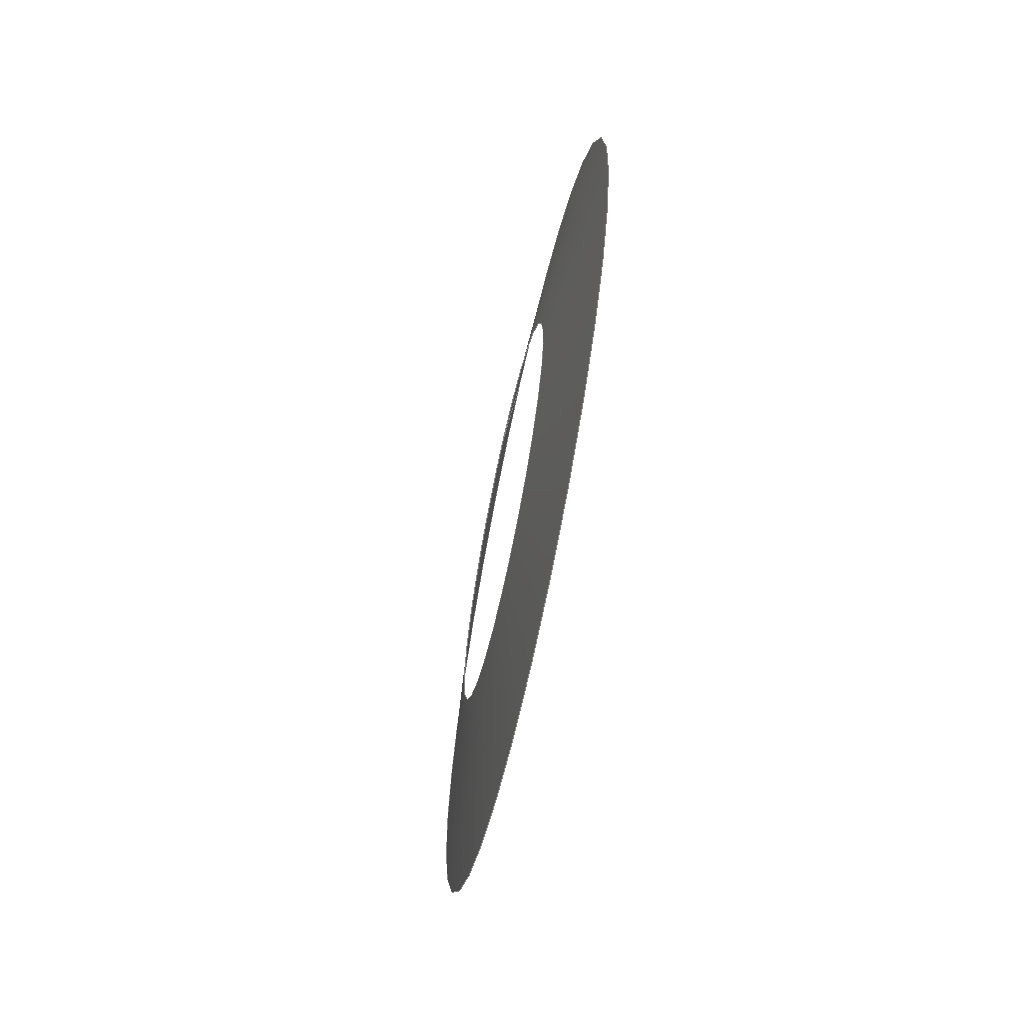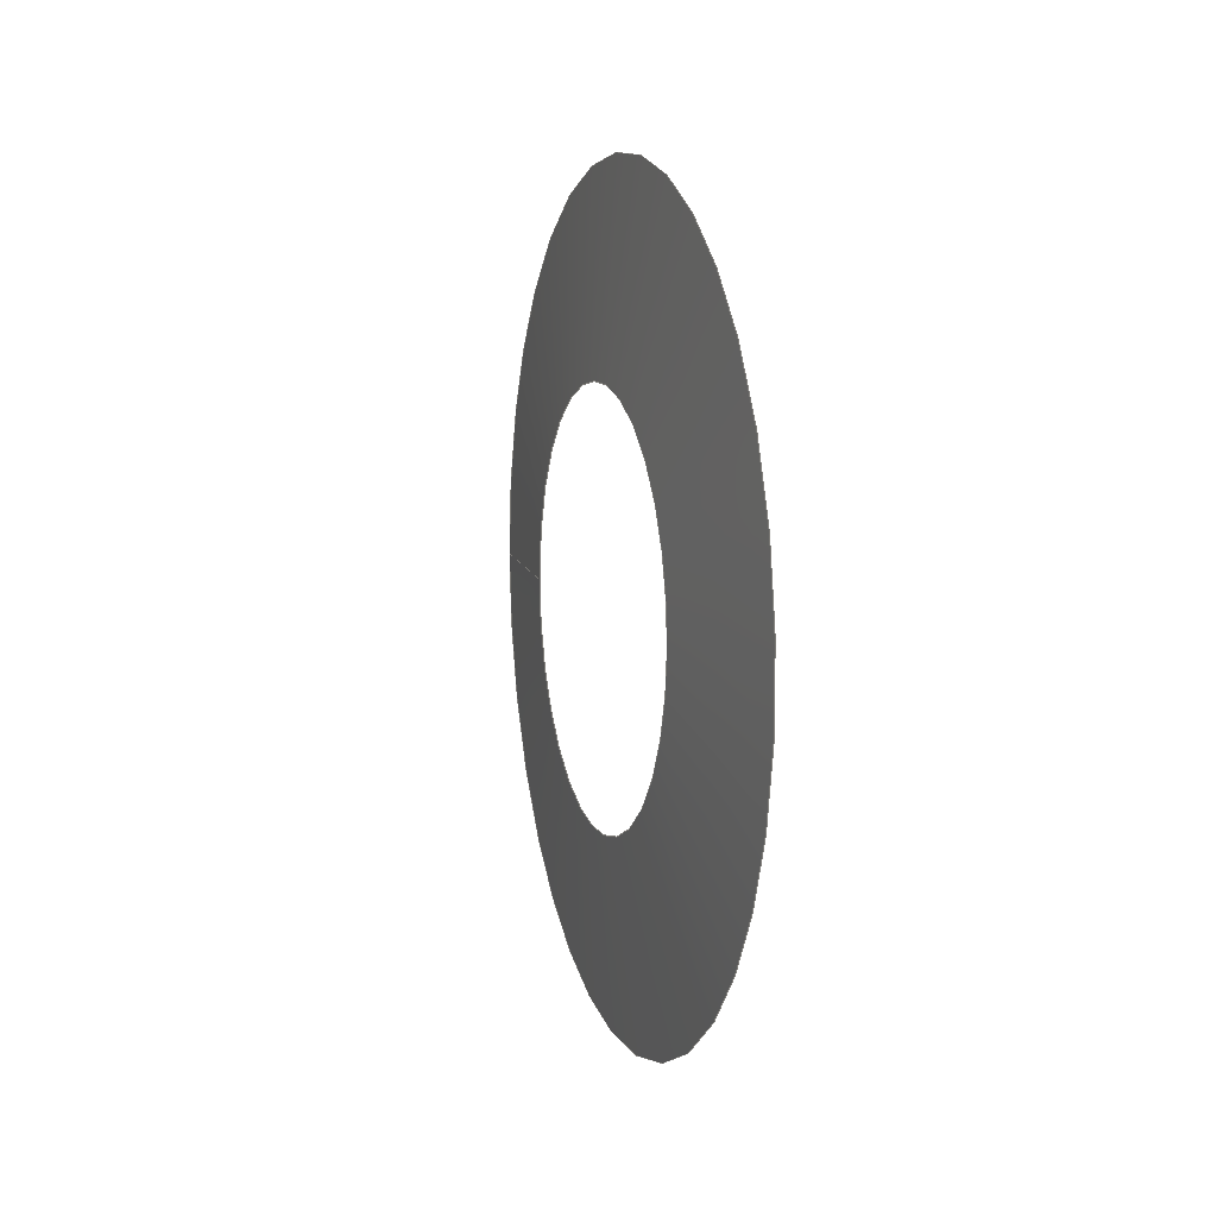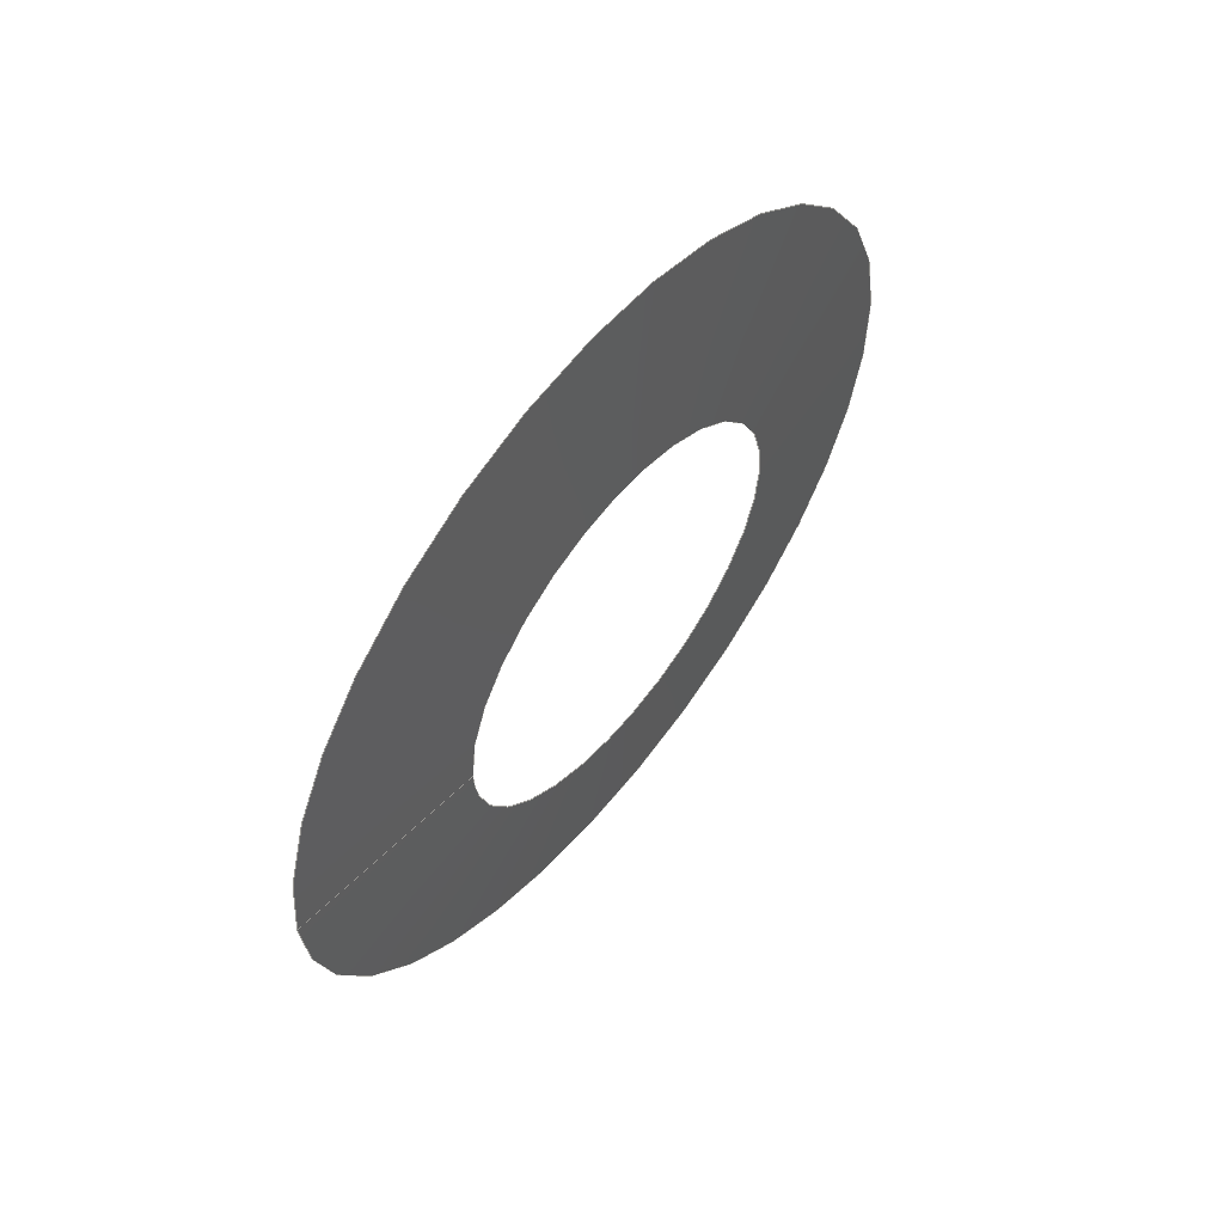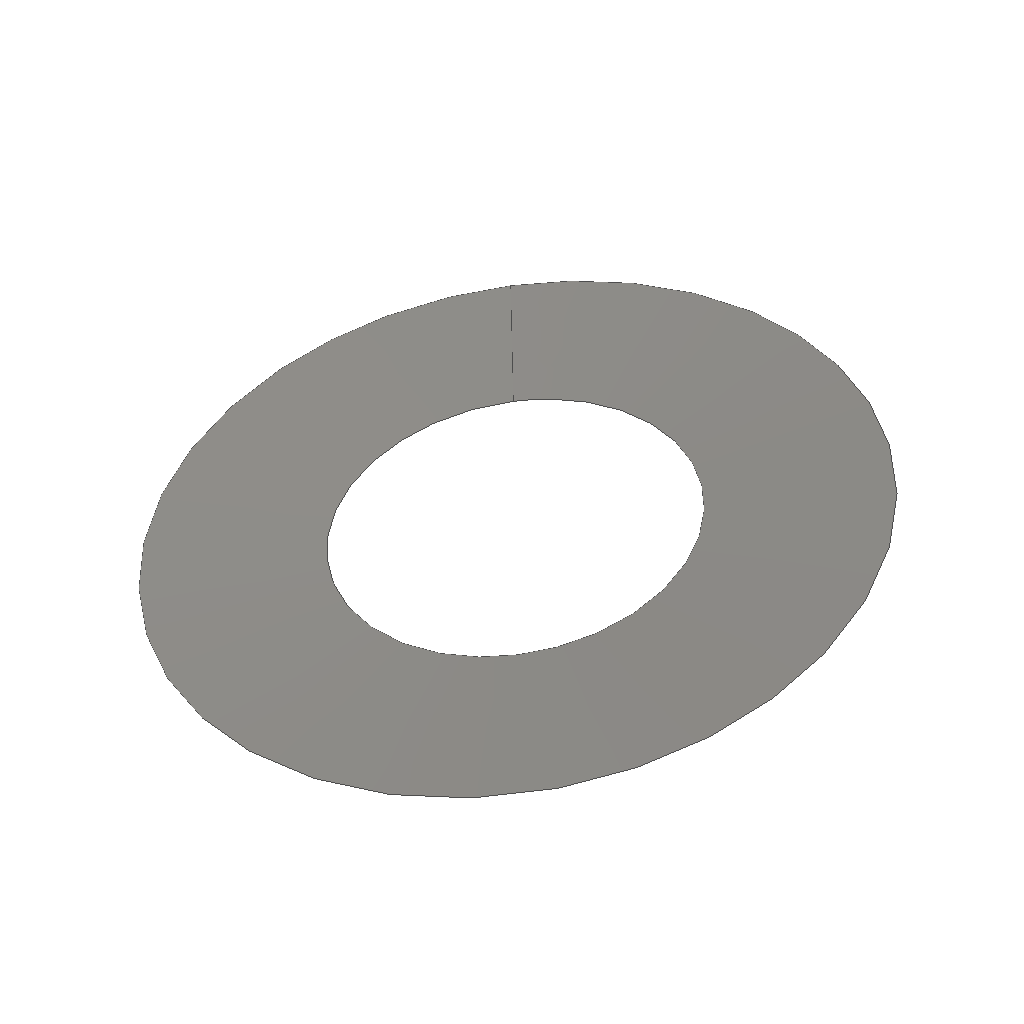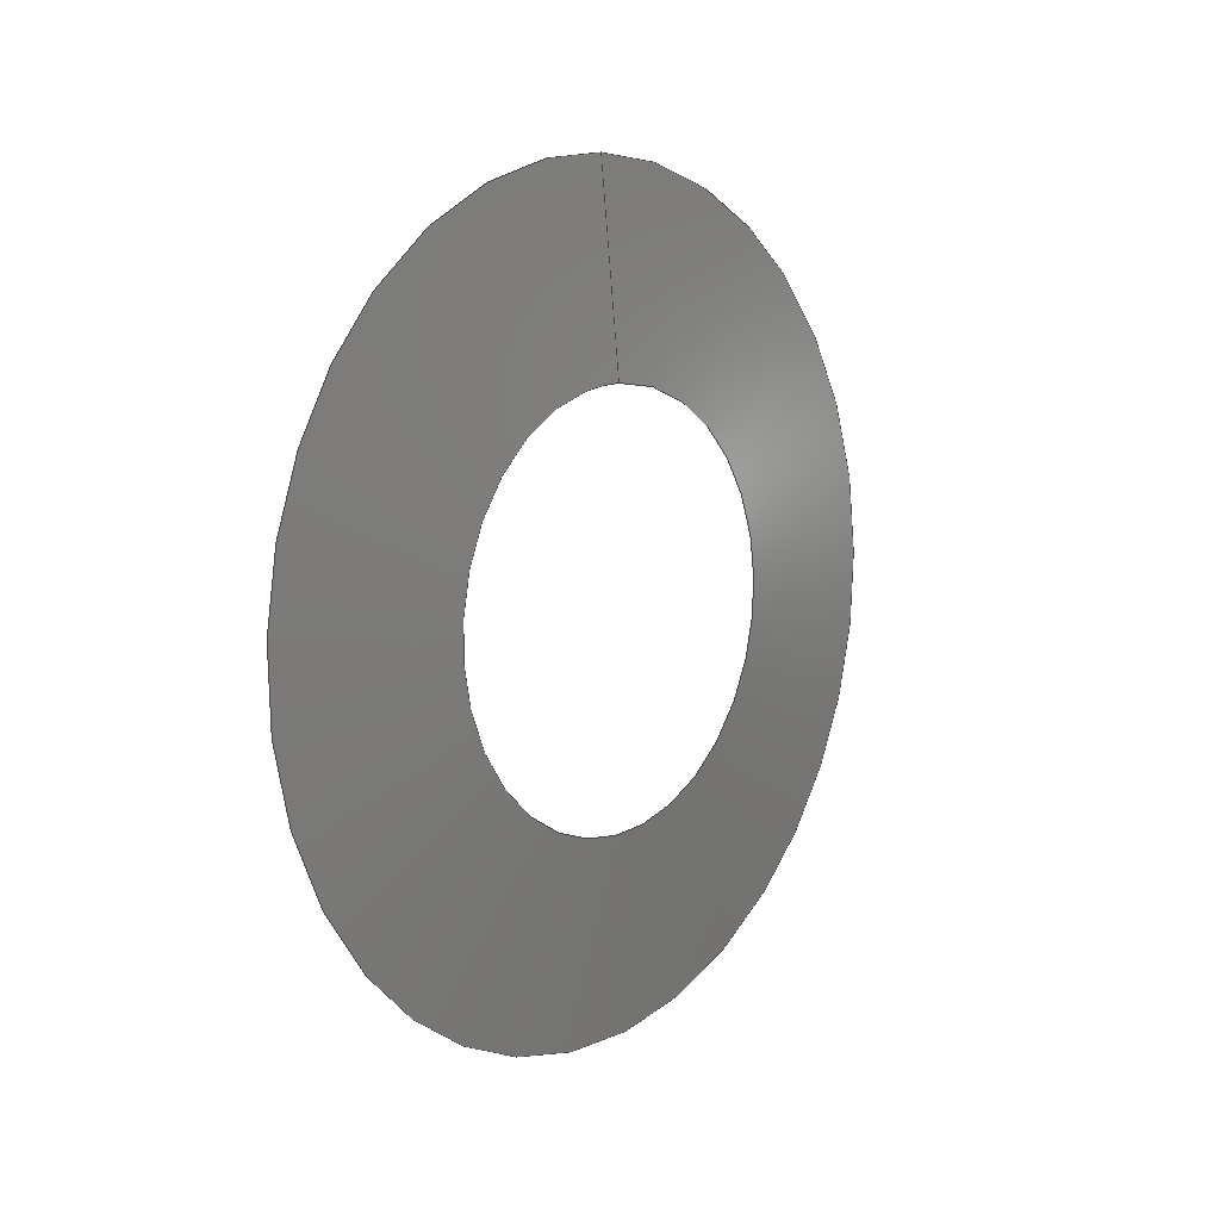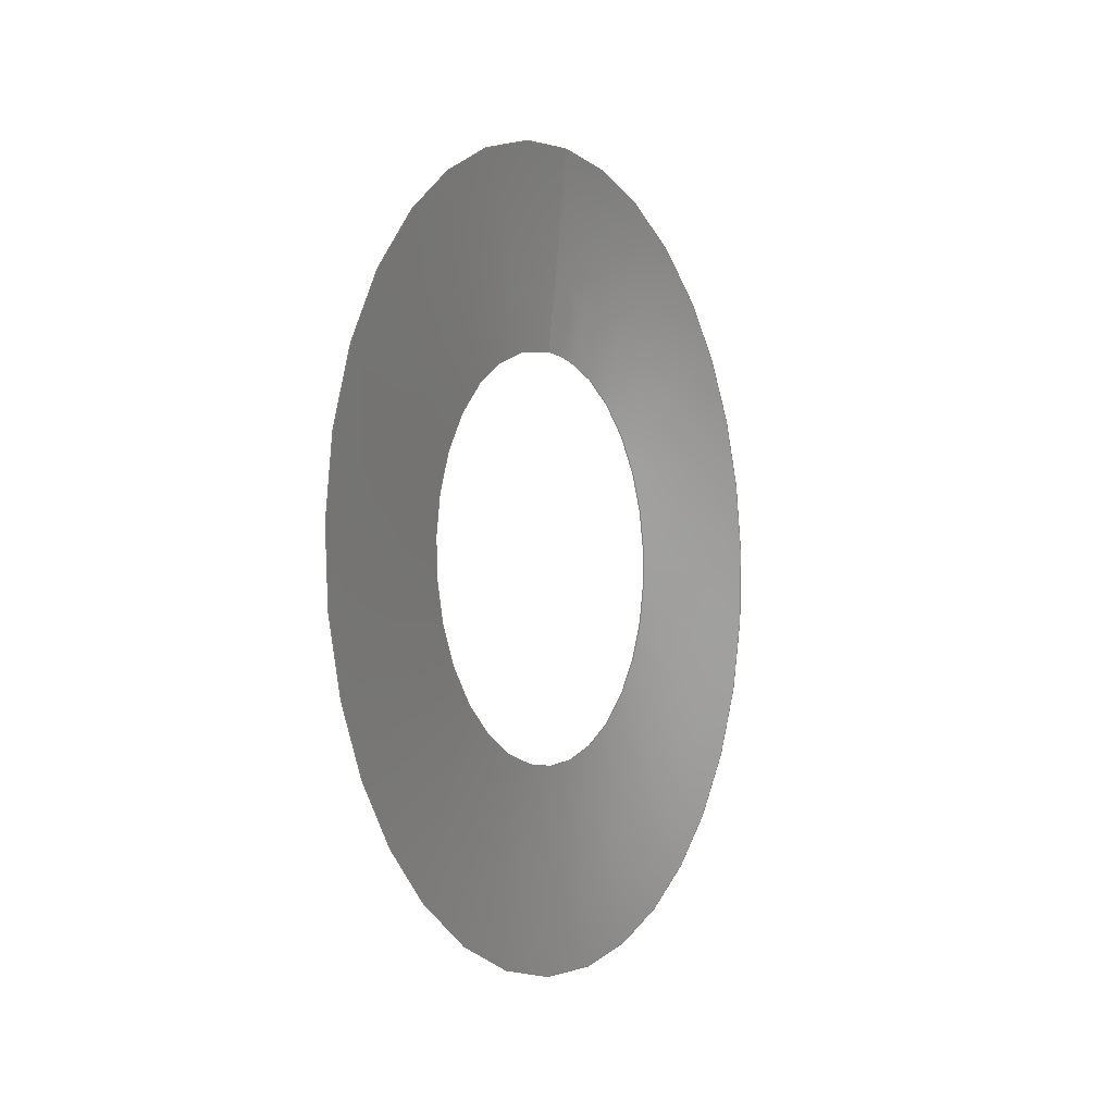
<metadata>
{"format":"iges","ext":"iges","renderer":"f3d","projection":"perspective","resolution":1024,"background":"white","views":[{"elev":-66.1,"azim":-12.0,"up":"+Y"},{"elev":8.6,"azim":-16.4,"up":"+Z"},{"elev":59.0,"azim":-141.1,"up":"+Z"},{"elev":-48.7,"azim":99.0,"up":"+Y"},{"elev":8.8,"azim":-140.5,"up":"+Y"},{"elev":-2.9,"azim":29.6,"up":"+Y"}]}
</metadata>
<code>

IGES obtained from Nurbs toolbox.
See <http://octave.sourceforge.net/nurbs/>.

1H,,1H;,13HNurbs toolbox,32Hphotocathode_200kV_optim_23iges,
12HOctave Nurbs,8Hnrb2iges,32,75,6,75,15,17HNurbs from Octave,1,6,1HM,
1000,1,10H20190.31,1e-06,1e+04,12HJacopo Corno,
19HGSCE - TU Darmstadt,3,0;
     128       1       0       0       0       0       0       0       0
     128       0       0      15       0                               0
128,8,1,2,1,0,0,0,0,0,0,0,0,0.25,             1
0.25,0.5,0.5,0.75,0.75,1,1,        1
1,0,0,1,1,1,0.7071,        1
1,0.7071,1,0.7071,1,0.7071,1,        1
1,0.7071,1,0.7071,1,0.7071,1,        1
0.7071,1,0.19,0.005,0,0.19,0.005,        1
0.005,0.19,0,0.005,0.19,-0.005,0.005,       1
0.19,-0.005,0,0.19,-0.005,-0.005,              1
0.19,-0,-0.005,0.19,0.005,-0.005,              1
0.19,0.005,-0,0.1905,0.0099,0,0.1905,       1
0.0099,0.0099,0.1905,0,0.0099,0.1905,-0.0099,       1
0.0099,0.1905,-0.0099,0,0.1905,-0.0099,               1
-0.0099,0.1905,-0,-0.0099,0.1905,0.0099,              1
-0.0099,0.1905,0.0099,-0,0,1,               1
0,1,0,0;                                                 1
      4S      4G      2D     15P
</code>
